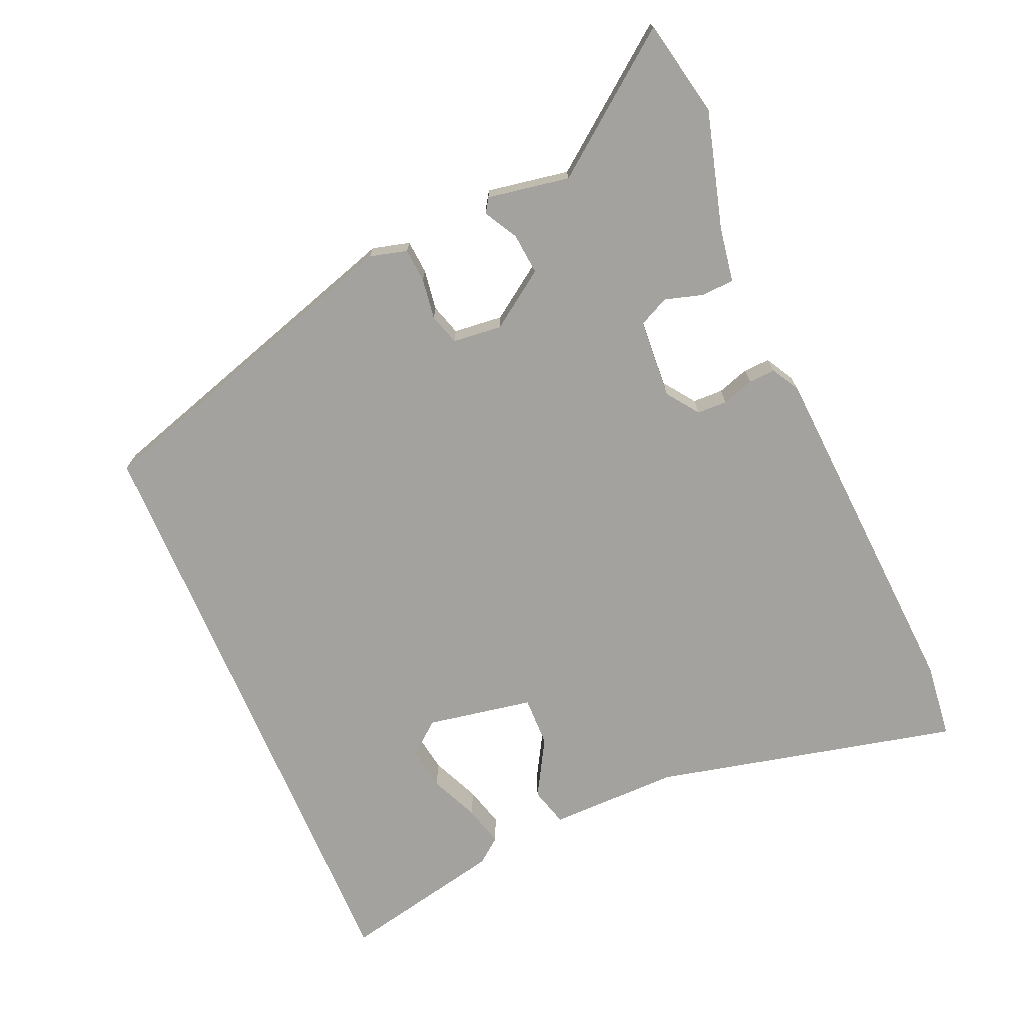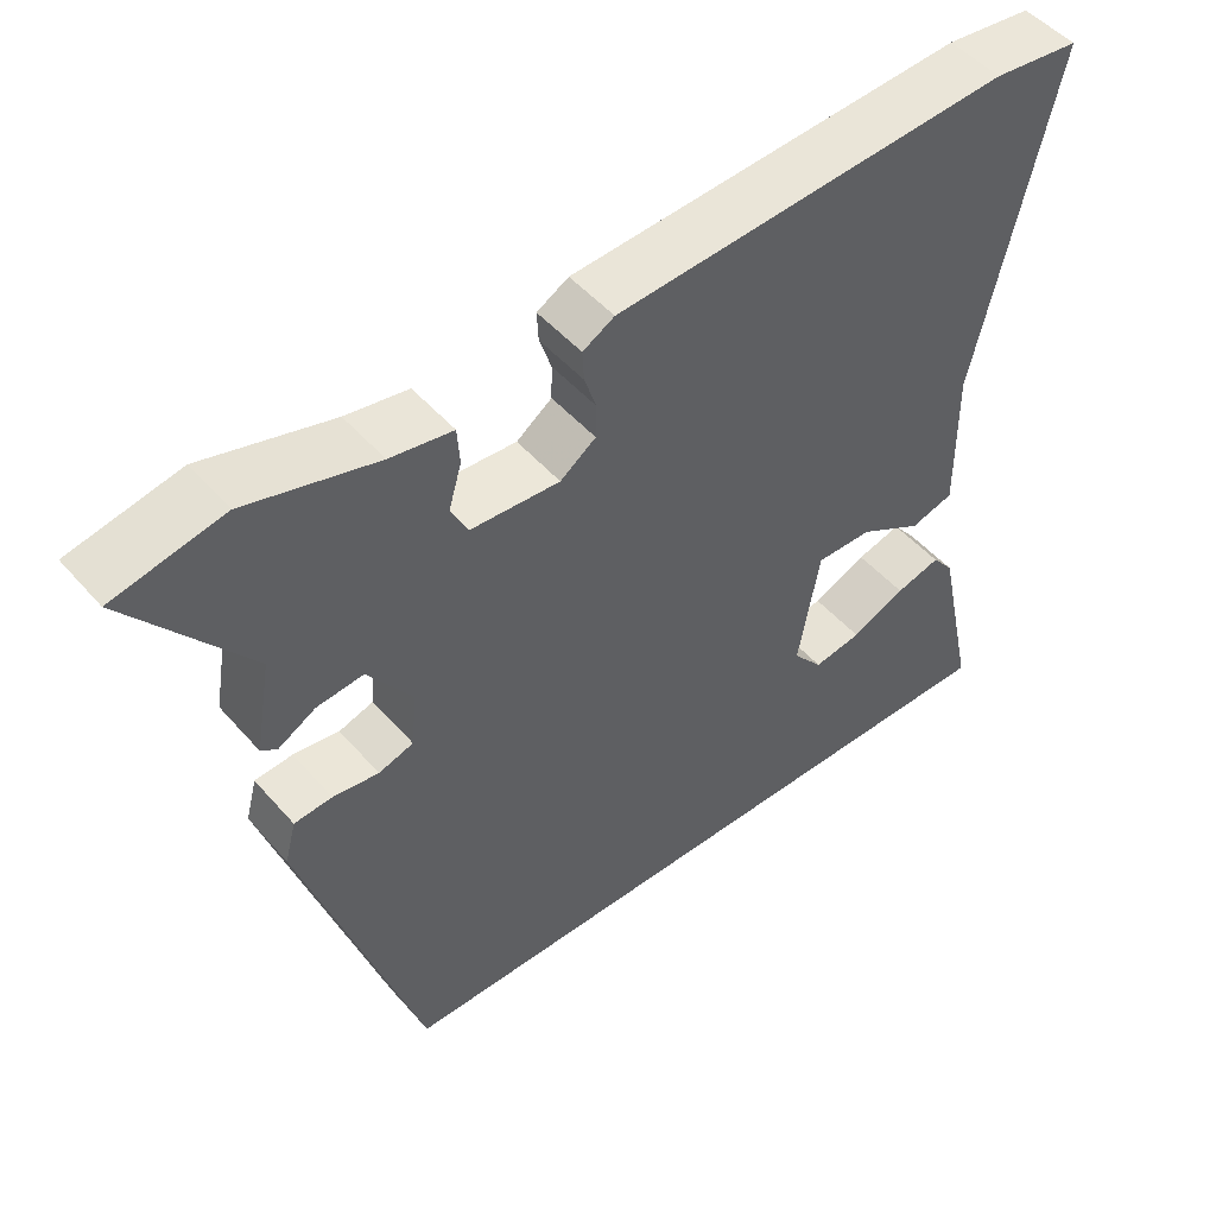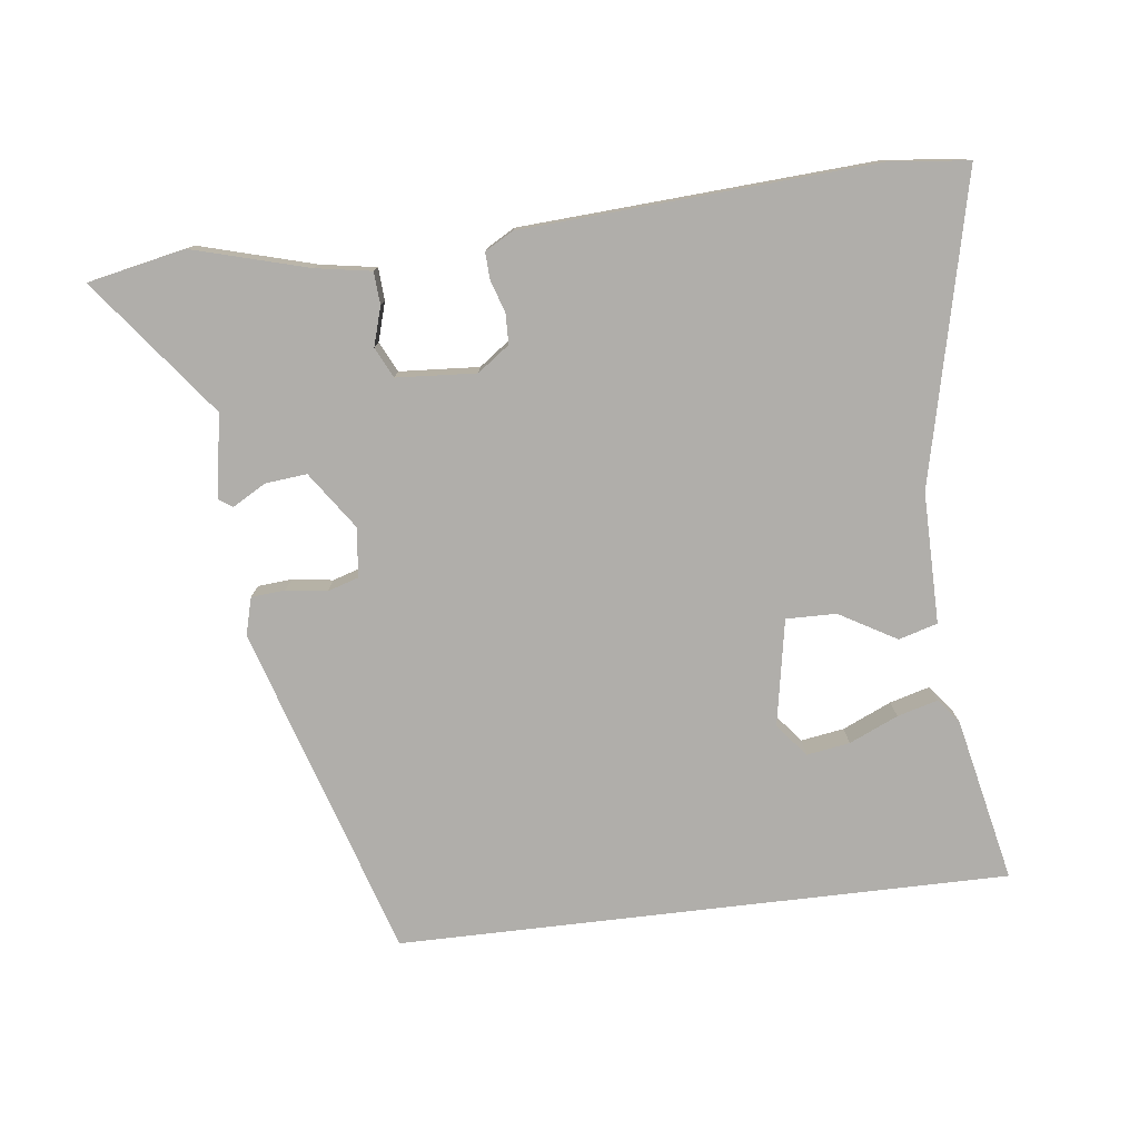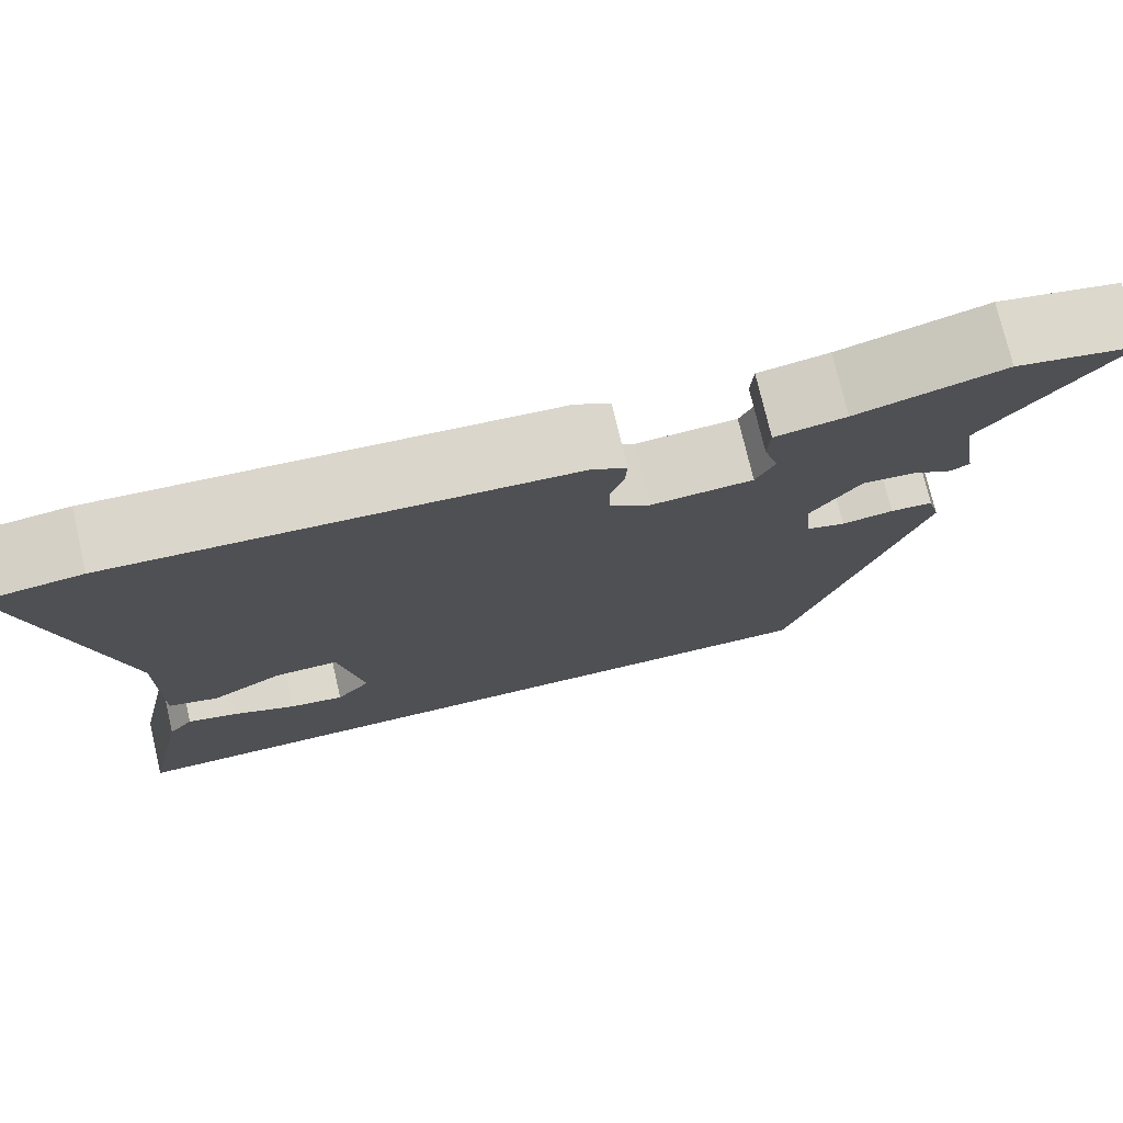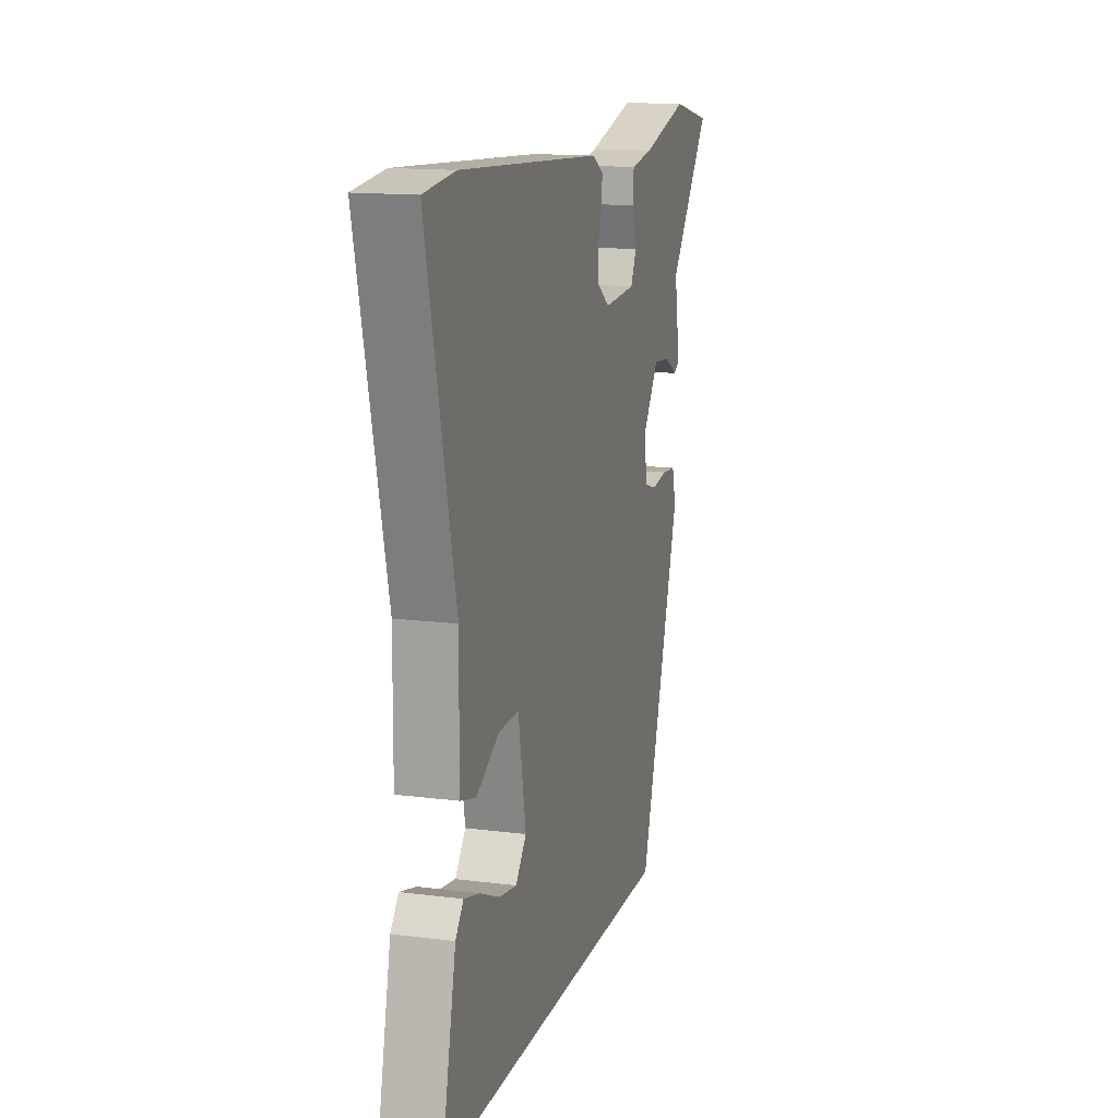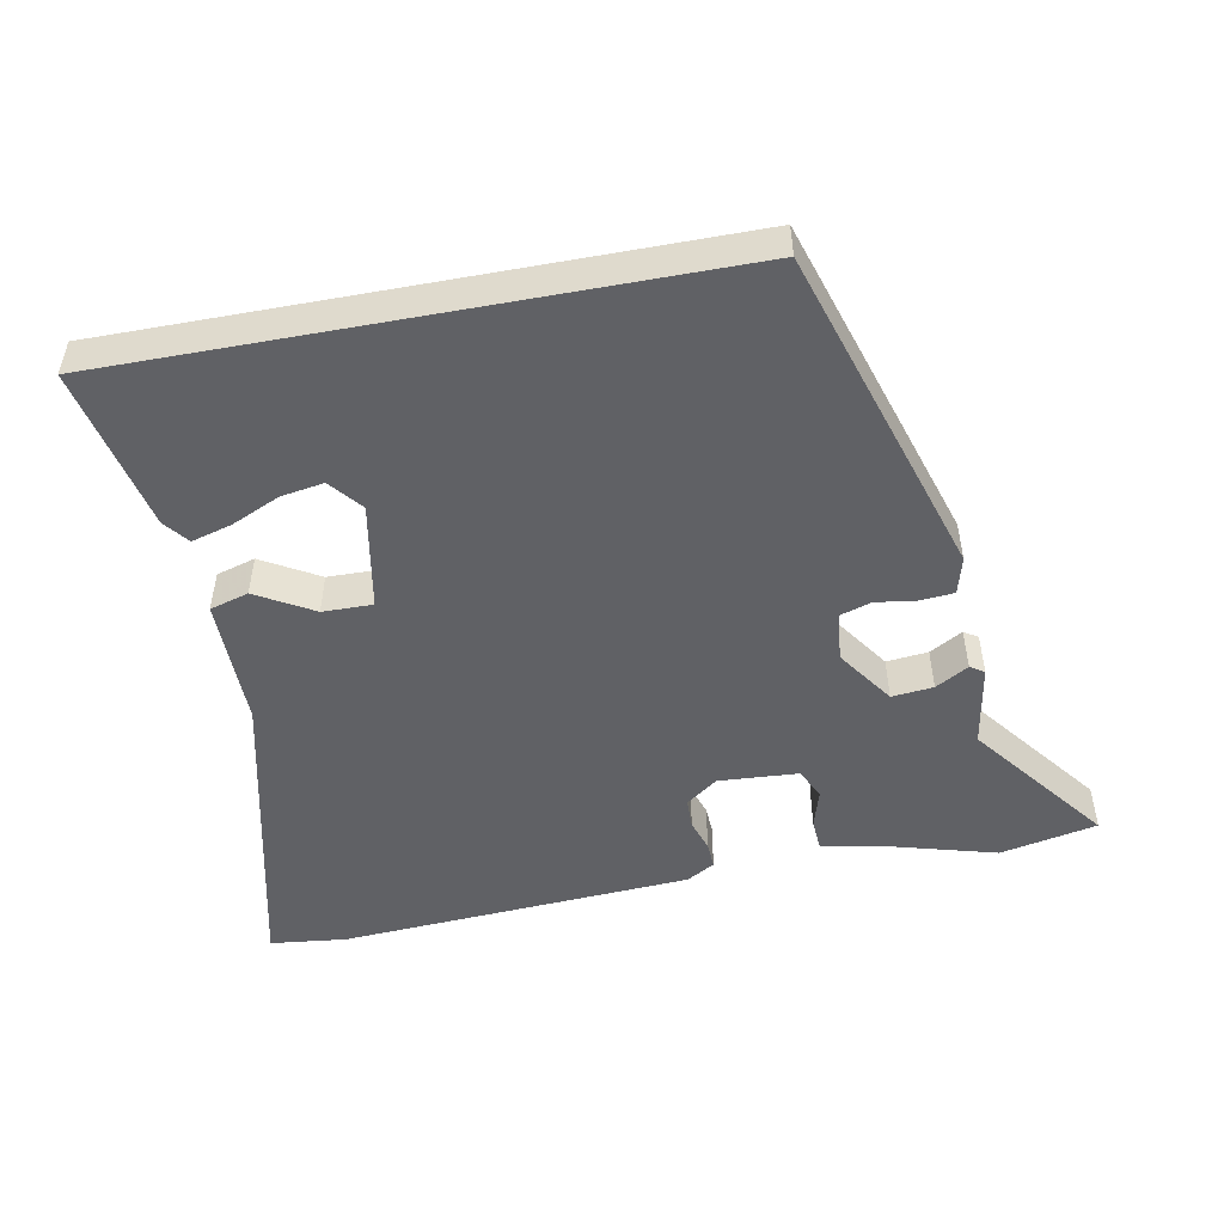
<metadata>
{"format":"obj","ext":"obj","renderer":"f3d","projection":"perspective","resolution":1024,"background":"white","views":[{"elev":-72.6,"azim":-66.9,"up":"+Y"},{"elev":49.4,"azim":-39.2,"up":"+Z"},{"elev":-77.9,"azim":6.7,"up":"+Y"},{"elev":75.3,"azim":166.8,"up":"+Z"},{"elev":14.4,"azim":105.7,"up":"+Z"},{"elev":-50.1,"azim":-169.4,"up":"+Y"}]}
</metadata>
<code>
v -0.631 0.07 0.472
v -0.493 0.07 0.501
v -0.329 0.07 0.456
v -0.25 0.07 0.443
v -0.247 0.07 0.397
v -0.263 0.07 0.342
v -0.242 0.07 0.299
v -0.129 0.07 0.292
v -0.084 0.07 0.325
v -0.083 0.07 0.368
v -0.098 0.07 0.413
v -0.1 0.07 0.451
v -0.06 0.07 0.474
v 0.442 0.07 0.506
v 0.551 0.07 0.494
v 0.452 0.07 0.061
v 0.454 0.07 -0.124
v 0.399 0.07 -0.14
v 0.318 0.07 -0.094
v 0.247 0.07 -0.093
v 0.22 0.07 -0.244
v 0.258 0.07 -0.29
v 0.319 0.07 -0.28
v 0.388 0.07 -0.249
v 0.445 0.07 -0.233
v 0.473 0.07 -0.268
v 0.524 0.07 -0.5
v -0.342 0.07 -0.5
v -0.491 0.07 -0.03
v -0.477 0.07 0.023
v -0.429 0.07 0.027
v -0.371 0.07 0.019
v -0.327 0.07 0.033
v -0.32 0.07 0.103
v -0.376 0.07 0.183
v -0.435 0.07 0.177
v -0.482 0.07 0.15
v -0.502 0.07 0.163
v -0.482 0.07 0.28
v -0.631 0 0.472
v -0.493 0 0.501
v -0.329 0 0.456
v -0.25 0 0.443
v -0.247 0 0.397
v -0.263 0 0.342
v -0.242 0 0.299
v -0.129 0 0.292
v -0.084 0 0.325
v -0.083 0 0.368
v -0.098 0 0.413
v -0.1 0 0.451
v -0.06 0 0.474
v 0.442 0 0.506
v 0.551 0 0.494
v 0.452 0 0.061
v 0.454 0 -0.124
v 0.399 0 -0.14
v 0.318 0 -0.094
v 0.247 0 -0.093
v 0.22 0 -0.244
v 0.258 0 -0.29
v 0.319 0 -0.28
v 0.388 0 -0.249
v 0.445 0 -0.233
v 0.473 0 -0.268
v 0.524 0 -0.5
v -0.342 0 -0.5
v -0.491 0 -0.03
v -0.477 0 0.023
v -0.429 0 0.027
v -0.371 0 0.019
v -0.327 0 0.033
v -0.32 0 0.103
v -0.376 0 0.183
v -0.435 0 0.177
v -0.482 0 0.15
v -0.502 0 0.163
v -0.482 0 0.28
f 36 37 38 39
f 35 36 39
f 1 2 3
f 39 1 3
f 35 39 3
f 34 35 3 4
f 33 34 4
f 30 31 32
f 29 30 32
f 28 29 32
f 27 28 32
f 27 32 33
f 25 26 27
f 24 25 27
f 23 24 27
f 22 23 27
f 22 27 33
f 21 22 33
f 20 21 33
f 19 20 33
f 16 17 18 19
f 15 16 19
f 14 15 19
f 13 14 19
f 12 13 19
f 11 12 19
f 10 11 19
f 9 10 19
f 8 9 19 33
f 7 8 33
f 6 7 33
f 4 5 6
f 4 6 33
f 78 77 76 75
f 78 75 74
f 42 41 40
f 42 40 78
f 42 78 74
f 43 42 74 73
f 43 73 72
f 71 70 69
f 71 69 68
f 71 68 67
f 71 67 66
f 72 71 66
f 66 65 64
f 66 64 63
f 66 63 62
f 66 62 61
f 72 66 61
f 72 61 60
f 72 60 59
f 72 59 58
f 58 57 56 55
f 58 55 54
f 58 54 53
f 58 53 52
f 58 52 51
f 58 51 50
f 58 50 49
f 58 49 48
f 72 58 48 47
f 72 47 46
f 72 46 45
f 45 44 43
f 72 45 43
f 1 40 41 2
f 2 41 42 3
f 3 42 43 4
f 4 43 44 5
f 5 44 45 6
f 6 45 46 7
f 7 46 47 8
f 8 47 48 9
f 9 48 49 10
f 10 49 50 11
f 11 50 51 12
f 12 51 52 13
f 13 52 53 14
f 14 53 54 15
f 15 54 55 16
f 16 55 56 17
f 17 56 57 18
f 18 57 58 19
f 19 58 59 20
f 20 59 60 21
f 21 60 61 22
f 22 61 62 23
f 23 62 63 24
f 24 63 64 25
f 25 64 65 26
f 26 65 66 27
f 27 66 67 28
f 28 67 68 29
f 29 68 69 30
f 30 69 70 31
f 31 70 71 32
f 32 71 72 33
f 33 72 73 34
f 34 73 74 35
f 35 74 75 36
f 36 75 76 37
f 37 76 77 38
f 38 77 78 39
f 39 78 40 1

</code>
